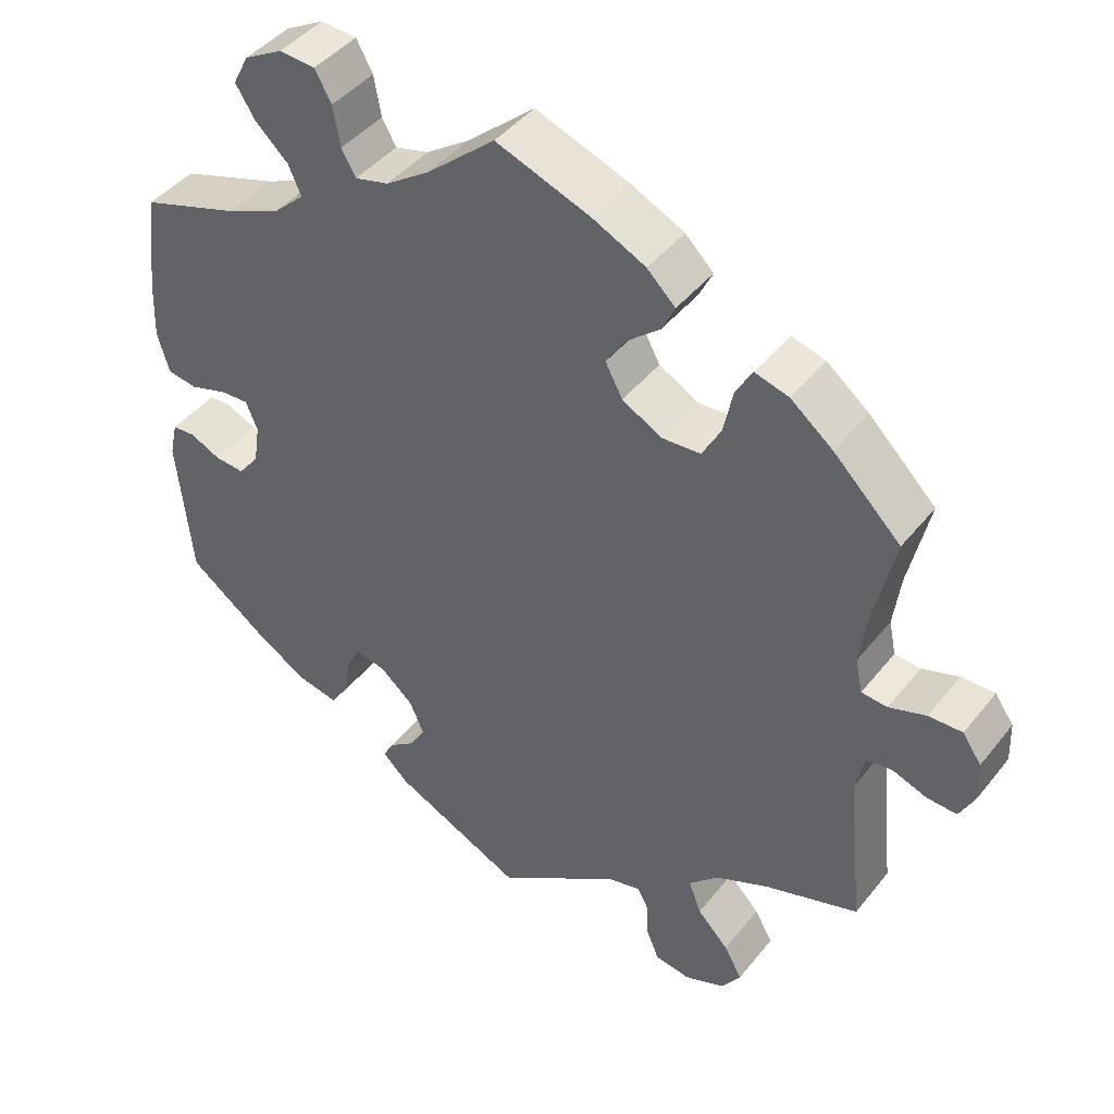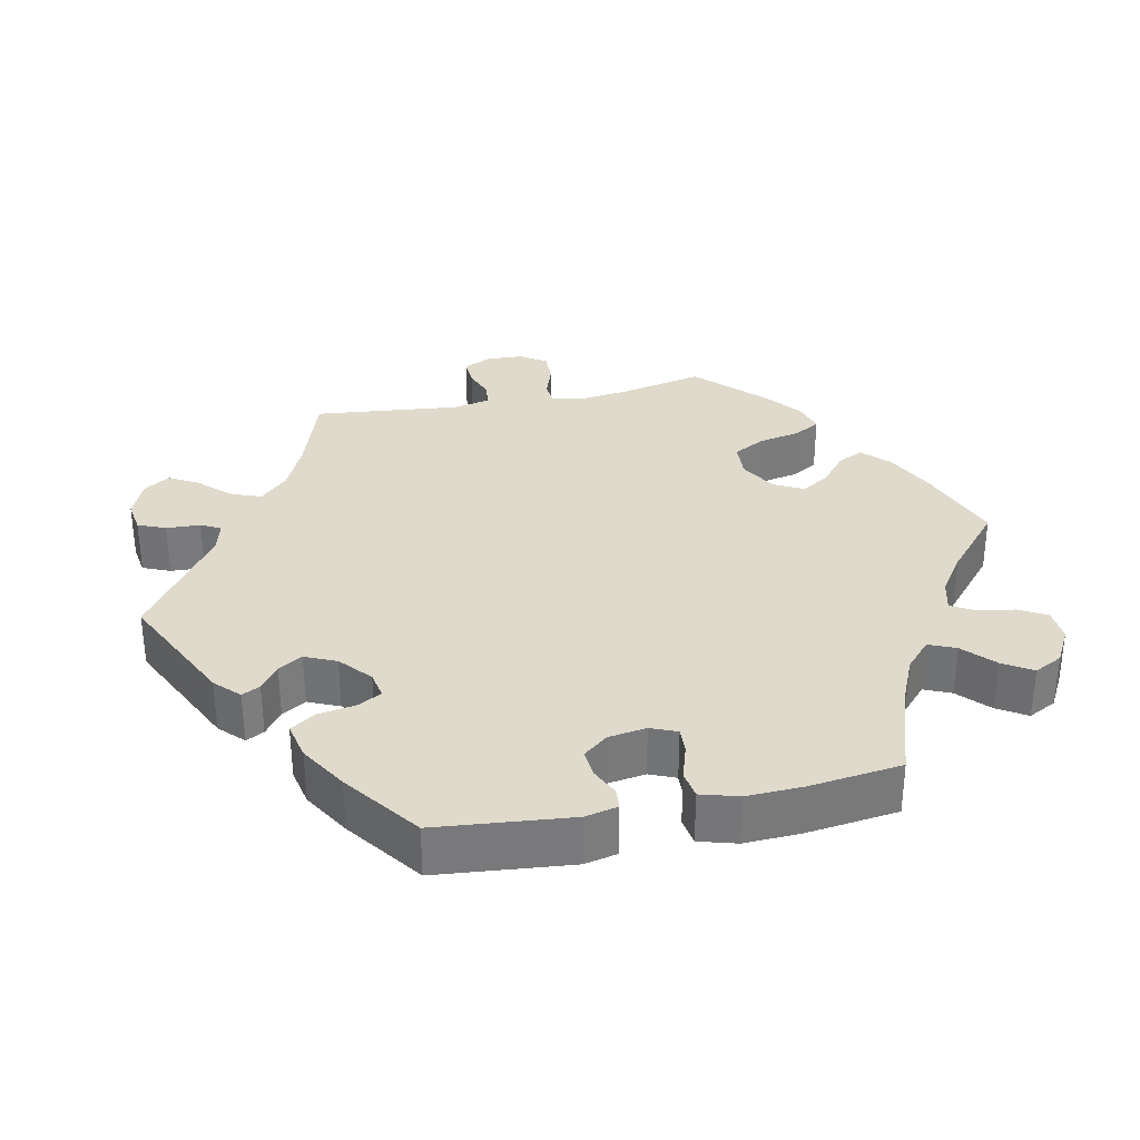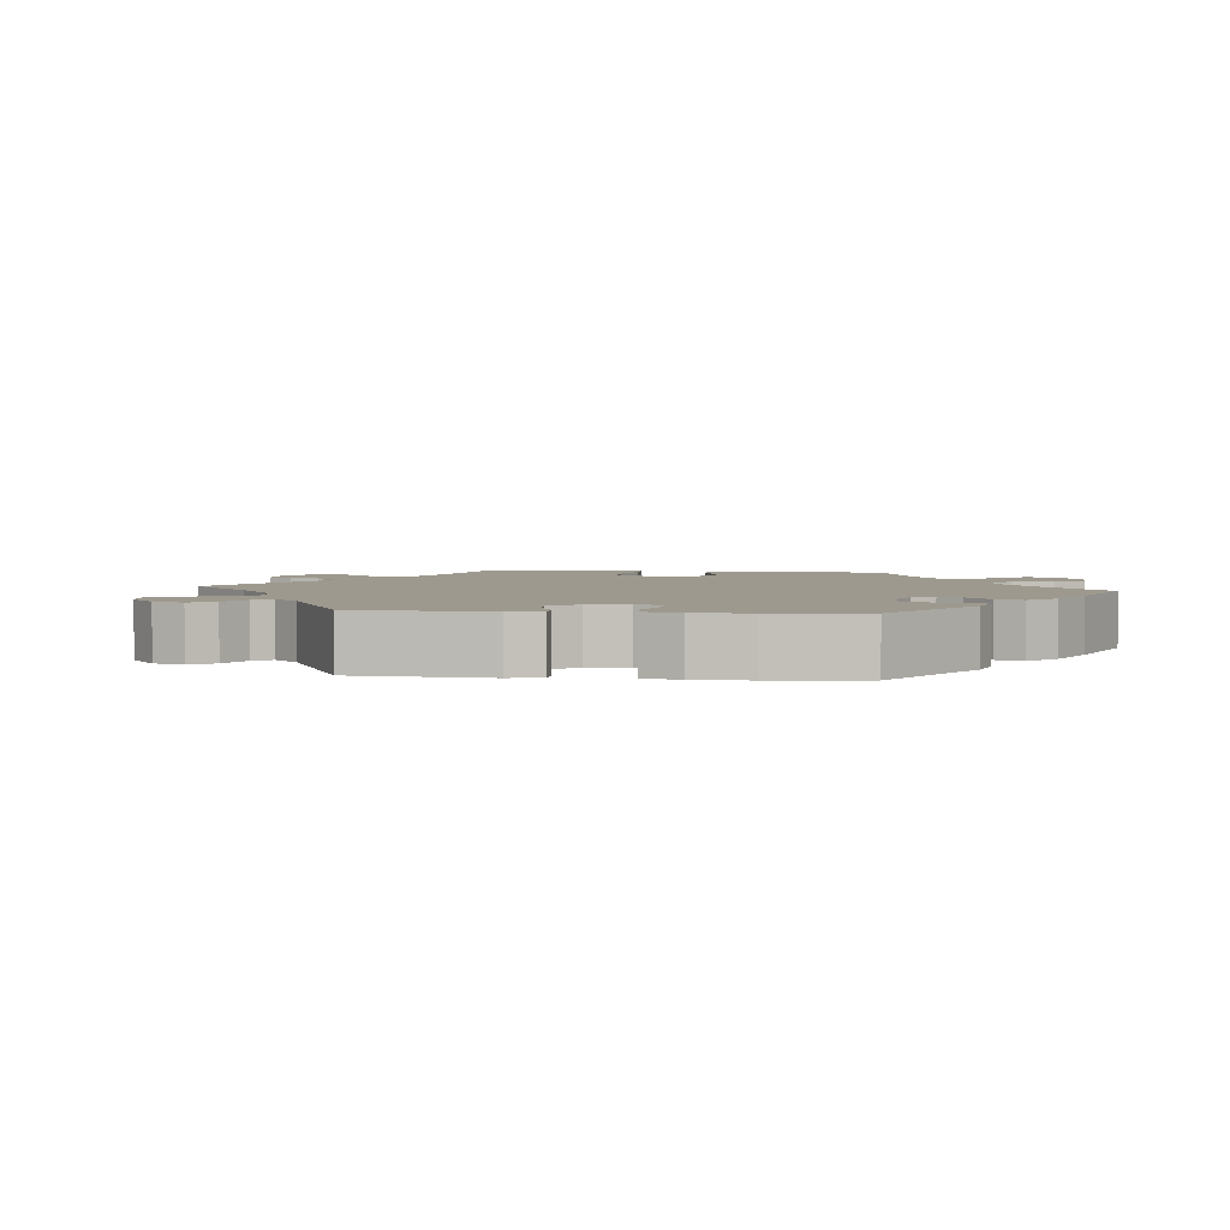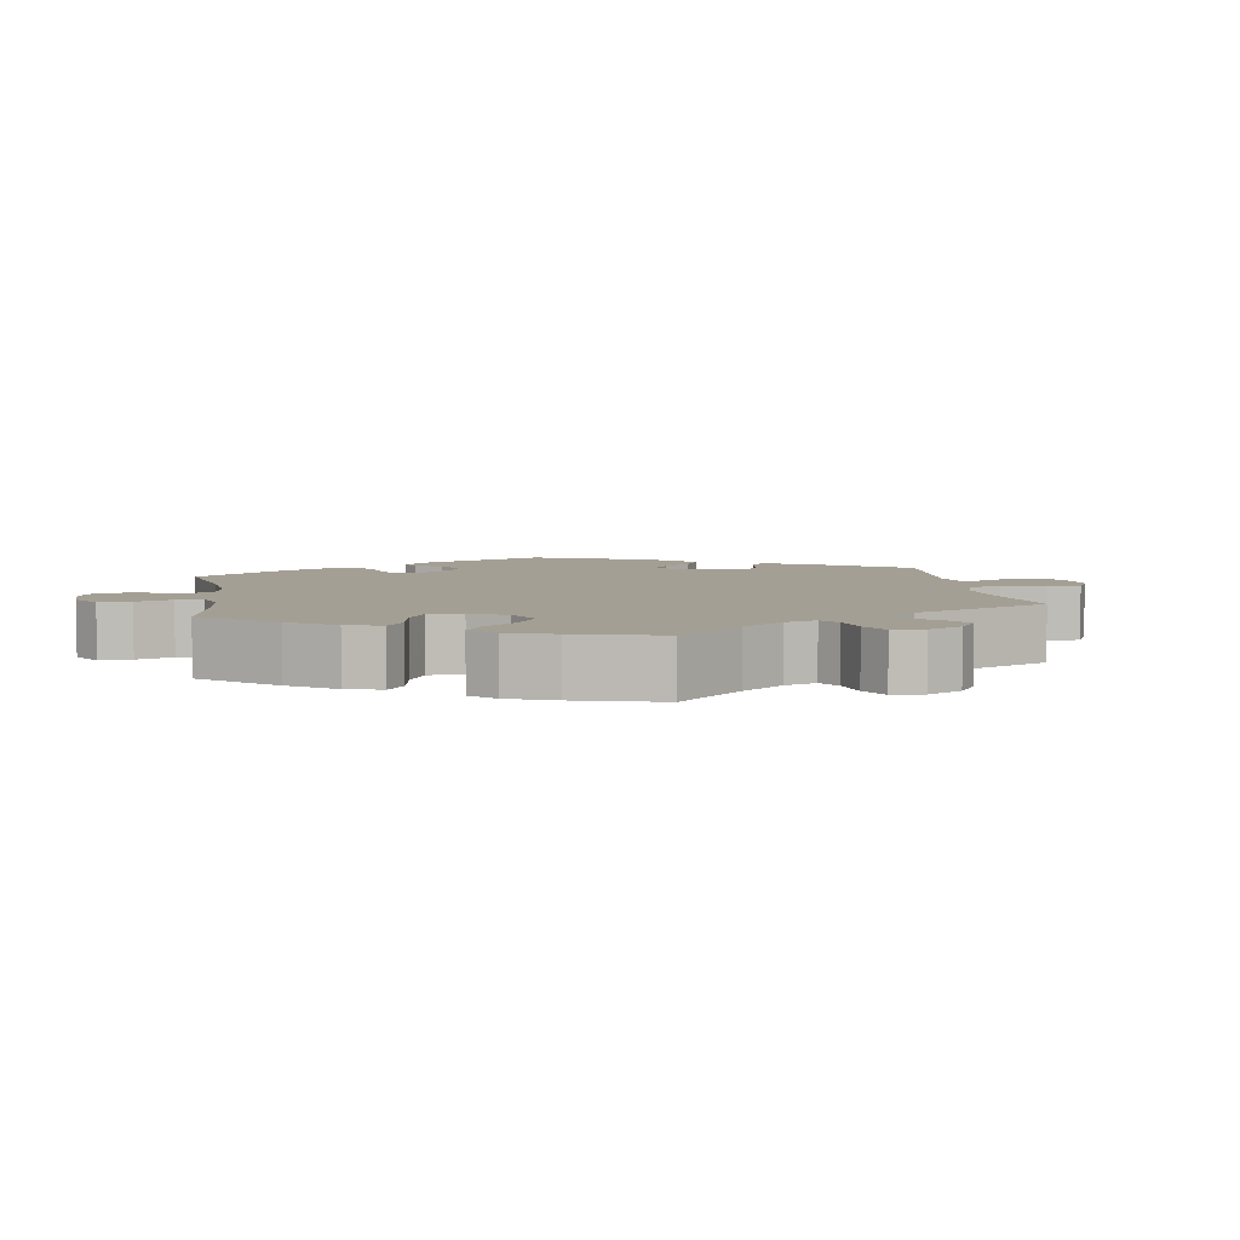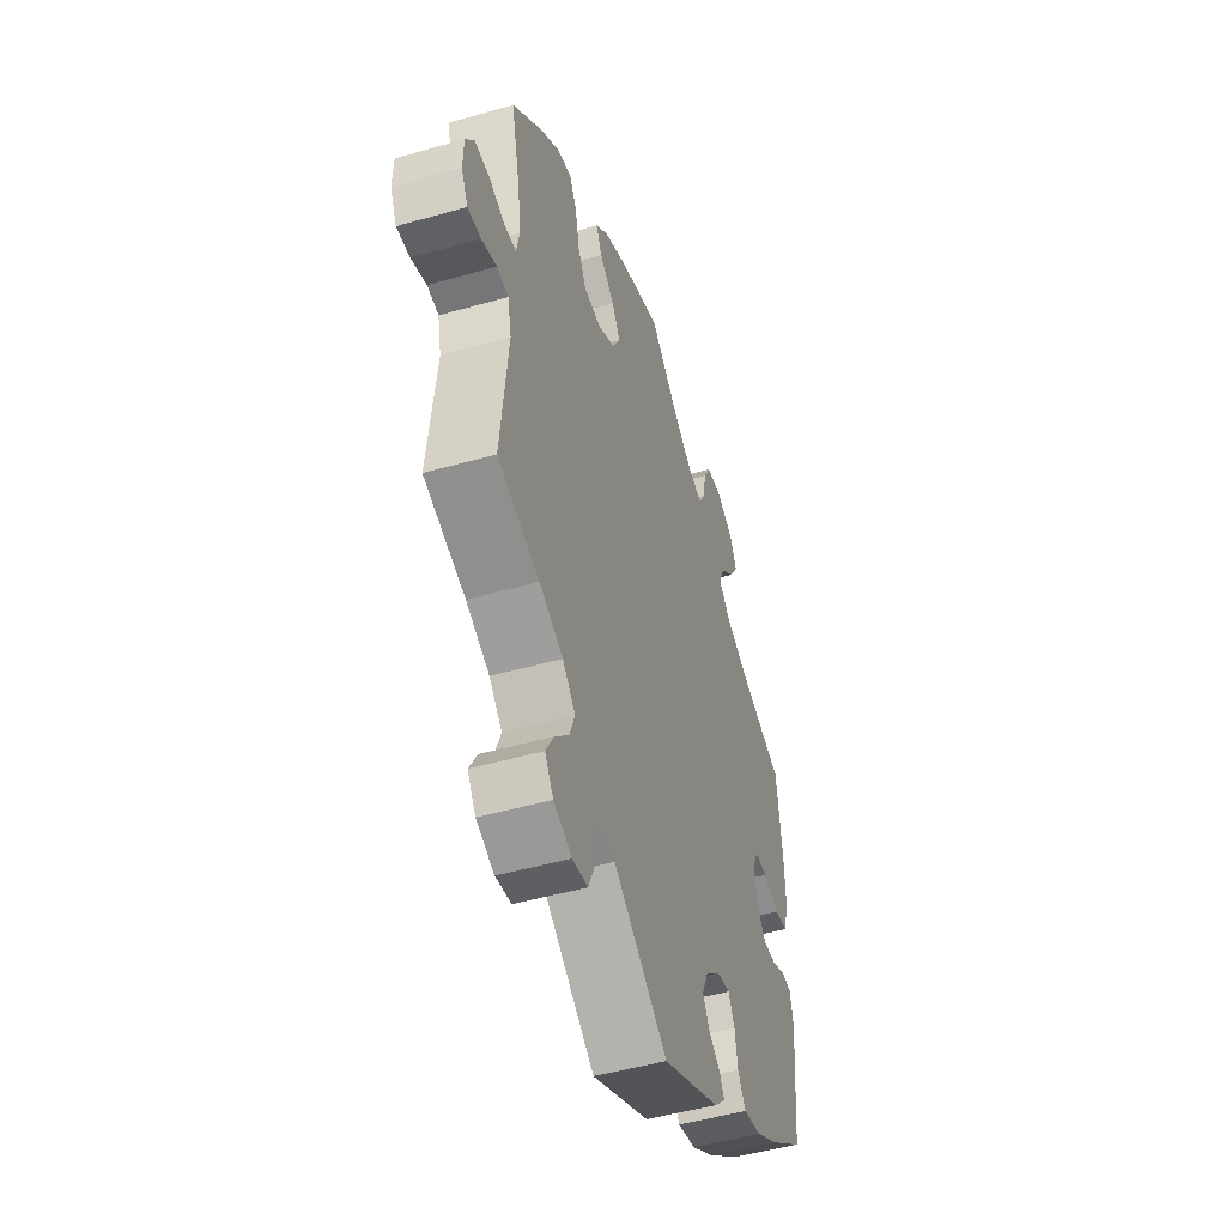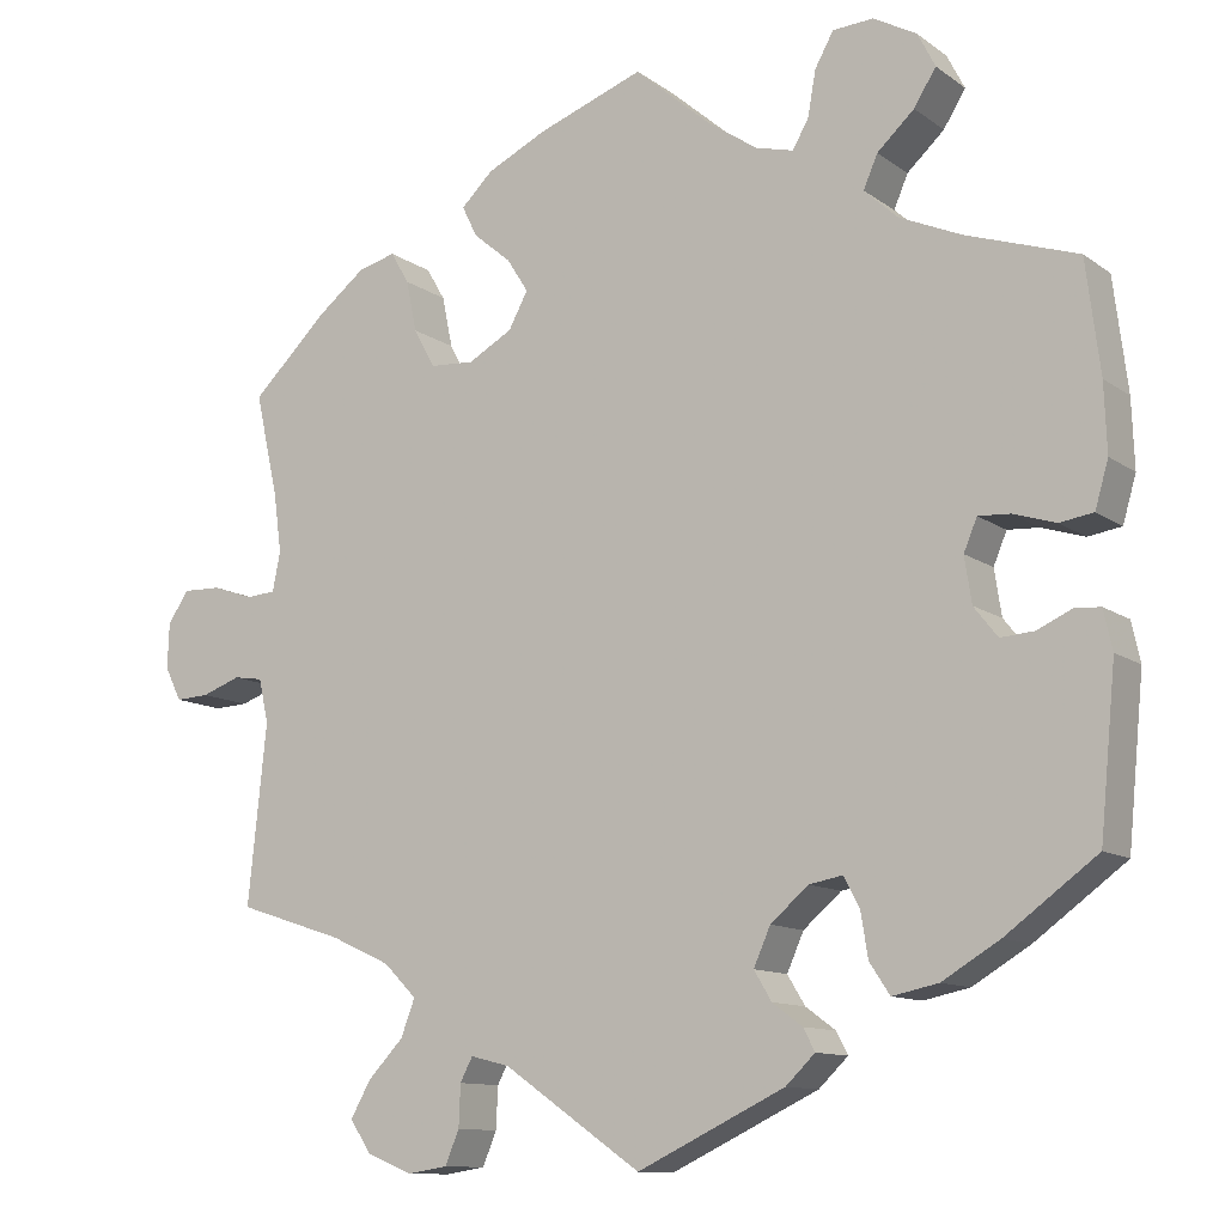
<metadata>
{"format":"obj","ext":"obj","renderer":"f3d","projection":"perspective","resolution":1024,"background":"white","views":[{"elev":43.6,"azim":35.5,"up":"+Z"},{"elev":32.5,"azim":-101.8,"up":"+Y"},{"elev":3.4,"azim":-143.9,"up":"+Y"},{"elev":5.5,"azim":50.8,"up":"+Y"},{"elev":-48.9,"azim":107.6,"up":"+Z"},{"elev":-11.3,"azim":-148.6,"up":"+Z"}]}
</metadata>
<code>
v -0.376 0.07 0.33
v -0.305 0.07 0.361
v -0.267 0.07 0.396
v -0.283 0.07 0.433
v -0.325 0.07 0.472
v -0.35 0.07 0.512
v -0.33 0.07 0.551
v -0.281 0.07 0.578
v -0.235 0.07 0.575
v -0.214 0.07 0.537
v -0.205 0.07 0.486
v -0.187 0.07 0.454
v -0.144 0.07 0.465
v -0.088 0.07 0.503
v -0.001 0.07 0.578
v 0.119 0.07 0.534
v 0.187 0.07 0.501
v 0.223 0.07 0.466
v 0.206 0.07 0.431
v 0.163 0.07 0.395
v 0.139 0.07 0.357
v 0.161 0.07 0.316
v 0.211 0.07 0.288
v 0.261 0.07 0.291
v 0.285 0.07 0.335
v 0.297 0.07 0.393
v 0.318 0.07 0.429
v 0.361 0.07 0.417
v 0.415 0.07 0.374
v 0.501 0.07 0.29
v 0.475 0.07 0.174
v 0.466 0.07 0.106
v 0.475 0.07 0.062
v 0.508 0.07 0.059
v 0.555 0.07 0.075
v 0.598 0.07 0.076
v 0.622 0.07 0.041
v 0.624 0.07 -0.011
v 0.605 0.07 -0.049
v 0.567 0.07 -0.047
v 0.523 0.07 -0.031
v 0.49 0.07 -0.036
v 0.479 0.07 -0.086
v 0.5 0.07 -0.289
v 0.38 0.07 -0.328
v 0.312 0.07 -0.359
v 0.275 0.07 -0.396
v 0.291 0.07 -0.438
v 0.331 0.07 -0.48
v 0.354 0.07 -0.521
v 0.33 0.07 -0.557
v 0.278 0.07 -0.578
v 0.233 0.07 -0.571
v 0.217 0.07 -0.533
v 0.215 0.07 -0.486
v 0.201 0.07 -0.459
v 0.157 0.07 -0.47
v 0.001 0.07 -0.578
v -0.166 0.07 -0.498
v -0.199 0.07 -0.466
v -0.186 0.07 -0.441
v -0.152 0.07 -0.416
v -0.132 0.07 -0.383
v -0.151 0.07 -0.34
v -0.194 0.07 -0.303
v -0.232 0.07 -0.296
v -0.25 0.07 -0.33
v -0.258 0.07 -0.38
v -0.281 0.07 -0.415
v -0.333 0.07 -0.404
v -0.398 0.07 -0.365
v -0.501 0.07 -0.289
v -0.519 0.07 -0.104
v -0.509 0.07 -0.059
v -0.48 0.07 -0.057
v -0.441 0.07 -0.075
v -0.403 0.07 -0.078
v -0.376 0.07 -0.044
v -0.368 0.07 0.008
v -0.383 0.07 0.044
v -0.419 0.07 0.042
v -0.467 0.07 0.027
v -0.505 0.07 0.033
v -0.52 0.07 0.085
v -0.517 0.07 0.162
v -0.501 0.07 0.289
v -0.376 0 0.33
v -0.305 0 0.361
v -0.267 0 0.396
v -0.283 0 0.433
v -0.325 0 0.472
v -0.35 0 0.512
v -0.33 0 0.551
v -0.281 0 0.578
v -0.235 0 0.575
v -0.214 0 0.537
v -0.205 0 0.486
v -0.187 0 0.454
v -0.144 0 0.465
v -0.088 0 0.503
v -0.001 0 0.578
v 0.119 0 0.534
v 0.187 0 0.501
v 0.223 0 0.466
v 0.206 0 0.431
v 0.163 0 0.395
v 0.139 0 0.357
v 0.161 0 0.316
v 0.211 0 0.288
v 0.261 0 0.291
v 0.285 0 0.335
v 0.297 0 0.393
v 0.318 0 0.429
v 0.361 0 0.417
v 0.415 0 0.374
v 0.501 0 0.29
v 0.475 0 0.174
v 0.466 0 0.106
v 0.475 0 0.062
v 0.508 0 0.059
v 0.555 0 0.075
v 0.598 0 0.076
v 0.622 0 0.041
v 0.624 0 -0.011
v 0.605 0 -0.049
v 0.567 0 -0.047
v 0.523 0 -0.031
v 0.49 0 -0.036
v 0.479 0 -0.086
v 0.5 0 -0.289
v 0.38 0 -0.328
v 0.312 0 -0.359
v 0.275 0 -0.396
v 0.291 0 -0.438
v 0.331 0 -0.48
v 0.354 0 -0.521
v 0.33 0 -0.557
v 0.278 0 -0.578
v 0.233 0 -0.571
v 0.217 0 -0.533
v 0.215 0 -0.486
v 0.201 0 -0.459
v 0.157 0 -0.47
v 0.001 0 -0.578
v -0.166 0 -0.498
v -0.199 0 -0.466
v -0.186 0 -0.441
v -0.152 0 -0.416
v -0.132 0 -0.383
v -0.151 0 -0.34
v -0.194 0 -0.303
v -0.232 0 -0.296
v -0.25 0 -0.33
v -0.258 0 -0.38
v -0.281 0 -0.415
v -0.333 0 -0.404
v -0.398 0 -0.365
v -0.501 0 -0.289
v -0.519 0 -0.104
v -0.509 0 -0.059
v -0.48 0 -0.057
v -0.441 0 -0.075
v -0.403 0 -0.078
v -0.376 0 -0.044
v -0.368 0 0.008
v -0.383 0 0.044
v -0.419 0 0.042
v -0.467 0 0.027
v -0.505 0 0.033
v -0.52 0 0.085
v -0.517 0 0.162
v -0.501 0 0.289
f 85 86 1
f 84 85 1 2
f 81 82 83 84
f 80 81 84 2
f 79 80 2 3
f 78 79 3
f 73 74 75 76
f 73 76 77
f 72 73 77
f 71 72 77 78
f 67 68 69 70
f 66 67 70 71
f 59 60 61 62
f 57 58 59 62
f 56 57 62 63
f 52 53 54 55
f 52 55 56
f 51 52 56
f 48 49 50 51
f 47 48 51 56
f 46 47 56 63
f 43 44 45
f 42 43 45 46
f 38 39 40 41
f 38 41 42
f 37 38 42
f 34 35 36 37
f 33 34 37 42
f 32 33 42 46
f 28 29 30 31
f 25 26 27 28
f 24 25 28 31
f 23 24 31 32
f 17 18 19 20
f 17 20 21
f 14 15 16 17
f 13 14 17 21
f 12 13 21 22
f 8 9 10 11
f 8 11 12
f 7 8 12
f 4 5 6 7
f 3 4 7 12
f 66 71 78 3
f 32 46 63 64
f 32 64 65
f 23 32 65 66
f 22 23 66
f 3 12 22 66
f 87 172 171
f 88 87 171 170
f 170 169 168 167
f 88 170 167 166
f 89 88 166 165
f 89 165 164
f 162 161 160 159
f 163 162 159
f 163 159 158
f 164 163 158 157
f 156 155 154 153
f 157 156 153 152
f 148 147 146 145
f 148 145 144 143
f 149 148 143 142
f 141 140 139 138
f 142 141 138
f 142 138 137
f 137 136 135 134
f 142 137 134 133
f 149 142 133 132
f 131 130 129
f 132 131 129 128
f 127 126 125 124
f 128 127 124
f 128 124 123
f 123 122 121 120
f 128 123 120 119
f 132 128 119 118
f 117 116 115 114
f 114 113 112 111
f 117 114 111 110
f 118 117 110 109
f 106 105 104 103
f 107 106 103
f 103 102 101 100
f 107 103 100 99
f 108 107 99 98
f 97 96 95 94
f 98 97 94
f 98 94 93
f 93 92 91 90
f 98 93 90 89
f 89 164 157 152
f 150 149 132 118
f 151 150 118
f 152 151 118 109
f 152 109 108
f 152 108 98 89
f 1 87 88 2
f 2 88 89 3
f 3 89 90 4
f 4 90 91 5
f 5 91 92 6
f 6 92 93 7
f 7 93 94 8
f 8 94 95 9
f 9 95 96 10
f 10 96 97 11
f 11 97 98 12
f 12 98 99 13
f 13 99 100 14
f 14 100 101 15
f 15 101 102 16
f 16 102 103 17
f 17 103 104 18
f 18 104 105 19
f 19 105 106 20
f 20 106 107 21
f 21 107 108 22
f 22 108 109 23
f 23 109 110 24
f 24 110 111 25
f 25 111 112 26
f 26 112 113 27
f 27 113 114 28
f 28 114 115 29
f 29 115 116 30
f 30 116 117 31
f 31 117 118 32
f 32 118 119 33
f 33 119 120 34
f 34 120 121 35
f 35 121 122 36
f 36 122 123 37
f 37 123 124 38
f 38 124 125 39
f 39 125 126 40
f 40 126 127 41
f 41 127 128 42
f 42 128 129 43
f 43 129 130 44
f 44 130 131 45
f 45 131 132 46
f 46 132 133 47
f 47 133 134 48
f 48 134 135 49
f 49 135 136 50
f 50 136 137 51
f 51 137 138 52
f 52 138 139 53
f 53 139 140 54
f 54 140 141 55
f 55 141 142 56
f 56 142 143 57
f 57 143 144 58
f 58 144 145 59
f 59 145 146 60
f 60 146 147 61
f 61 147 148 62
f 62 148 149 63
f 63 149 150 64
f 64 150 151 65
f 65 151 152 66
f 66 152 153 67
f 67 153 154 68
f 68 154 155 69
f 69 155 156 70
f 70 156 157 71
f 71 157 158 72
f 72 158 159 73
f 73 159 160 74
f 74 160 161 75
f 75 161 162 76
f 76 162 163 77
f 77 163 164 78
f 78 164 165 79
f 79 165 166 80
f 80 166 167 81
f 81 167 168 82
f 82 168 169 83
f 83 169 170 84
f 84 170 171 85
f 85 171 172 86
f 86 172 87 1

</code>
